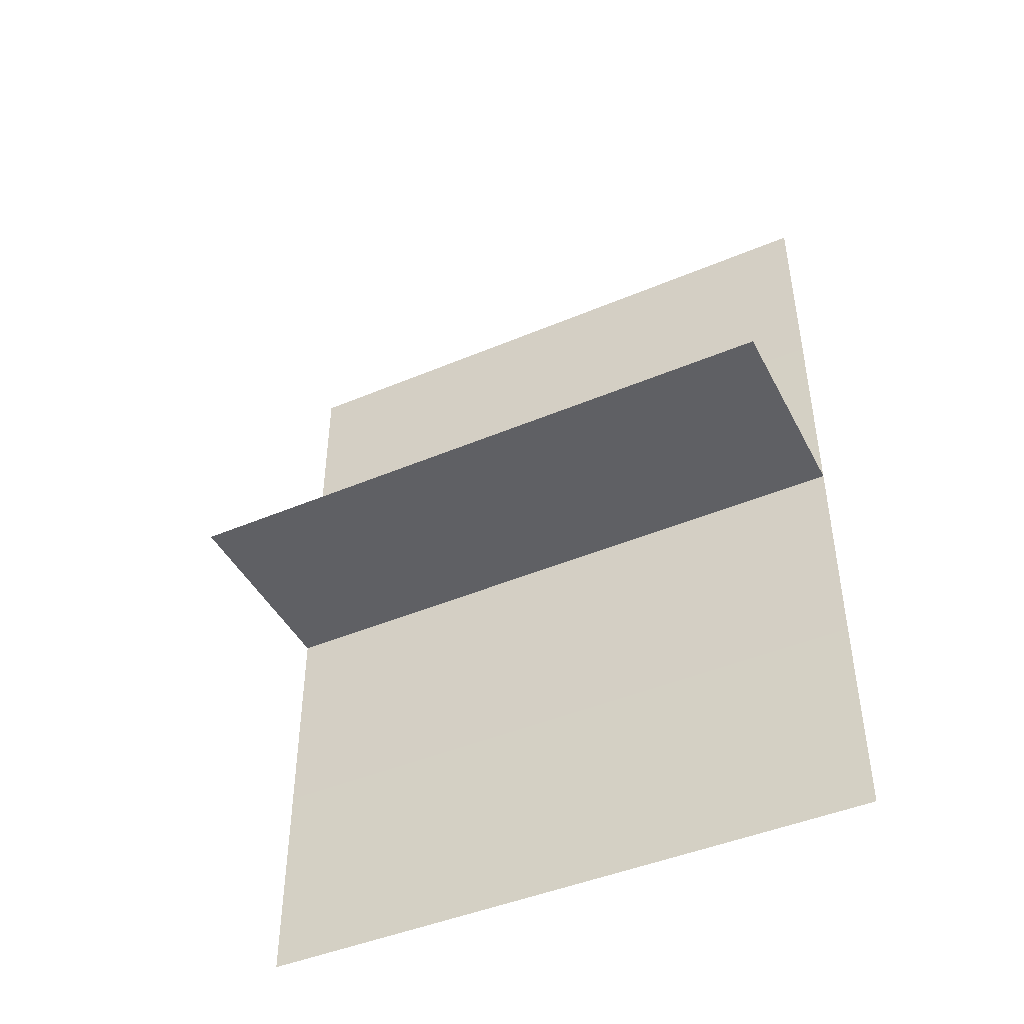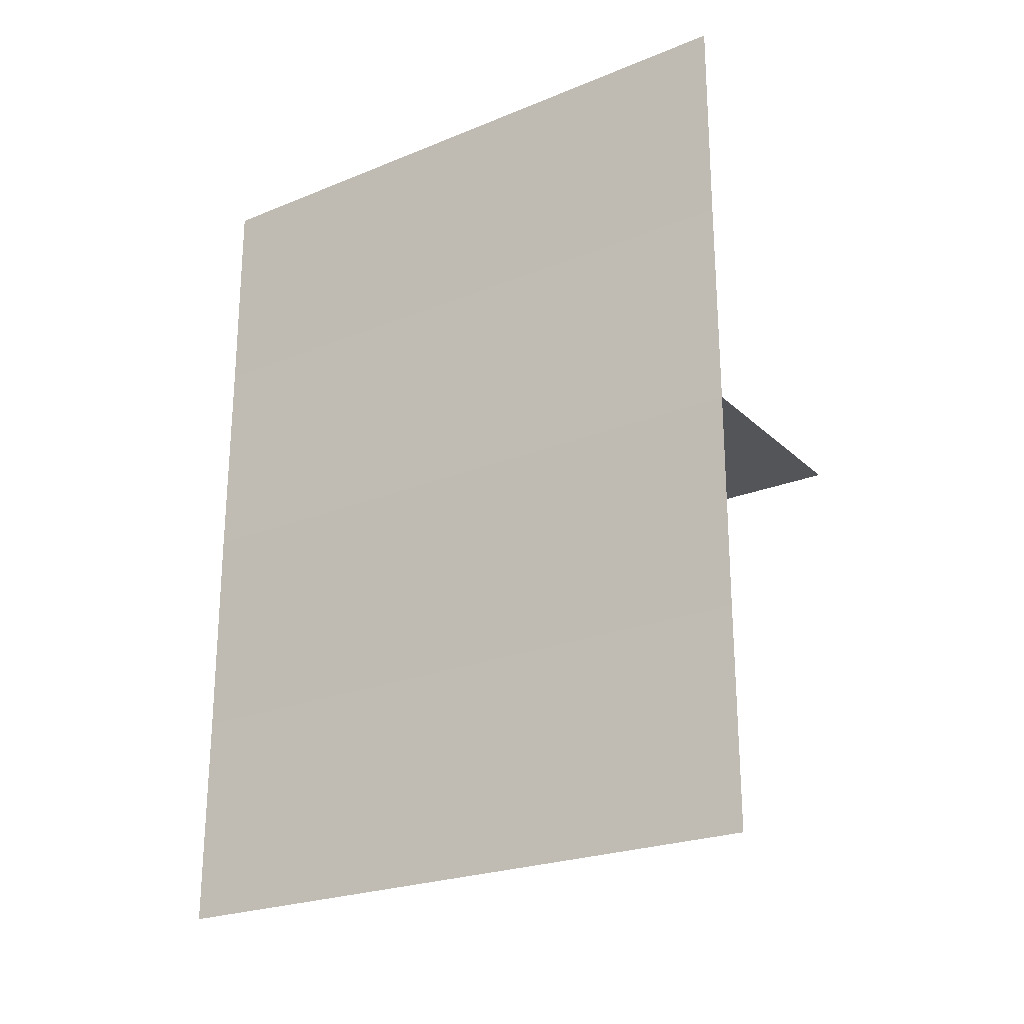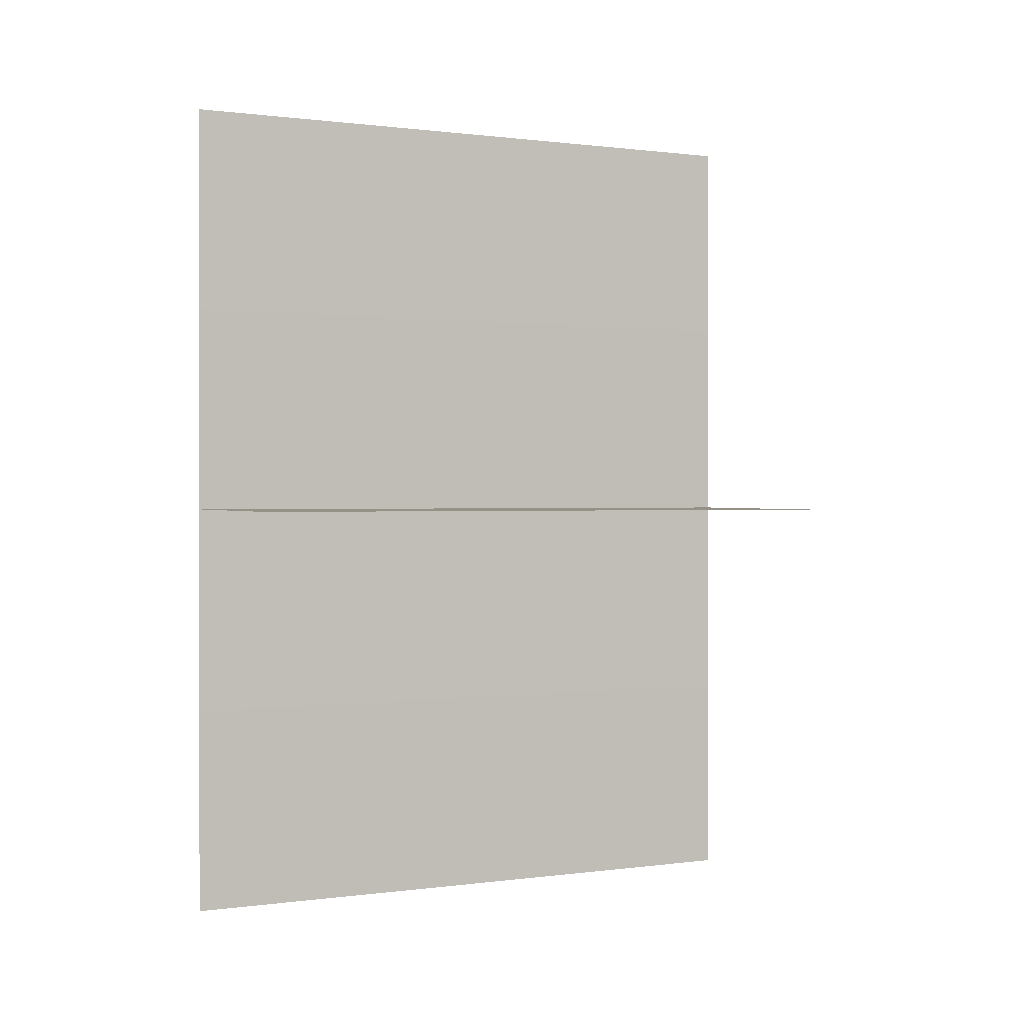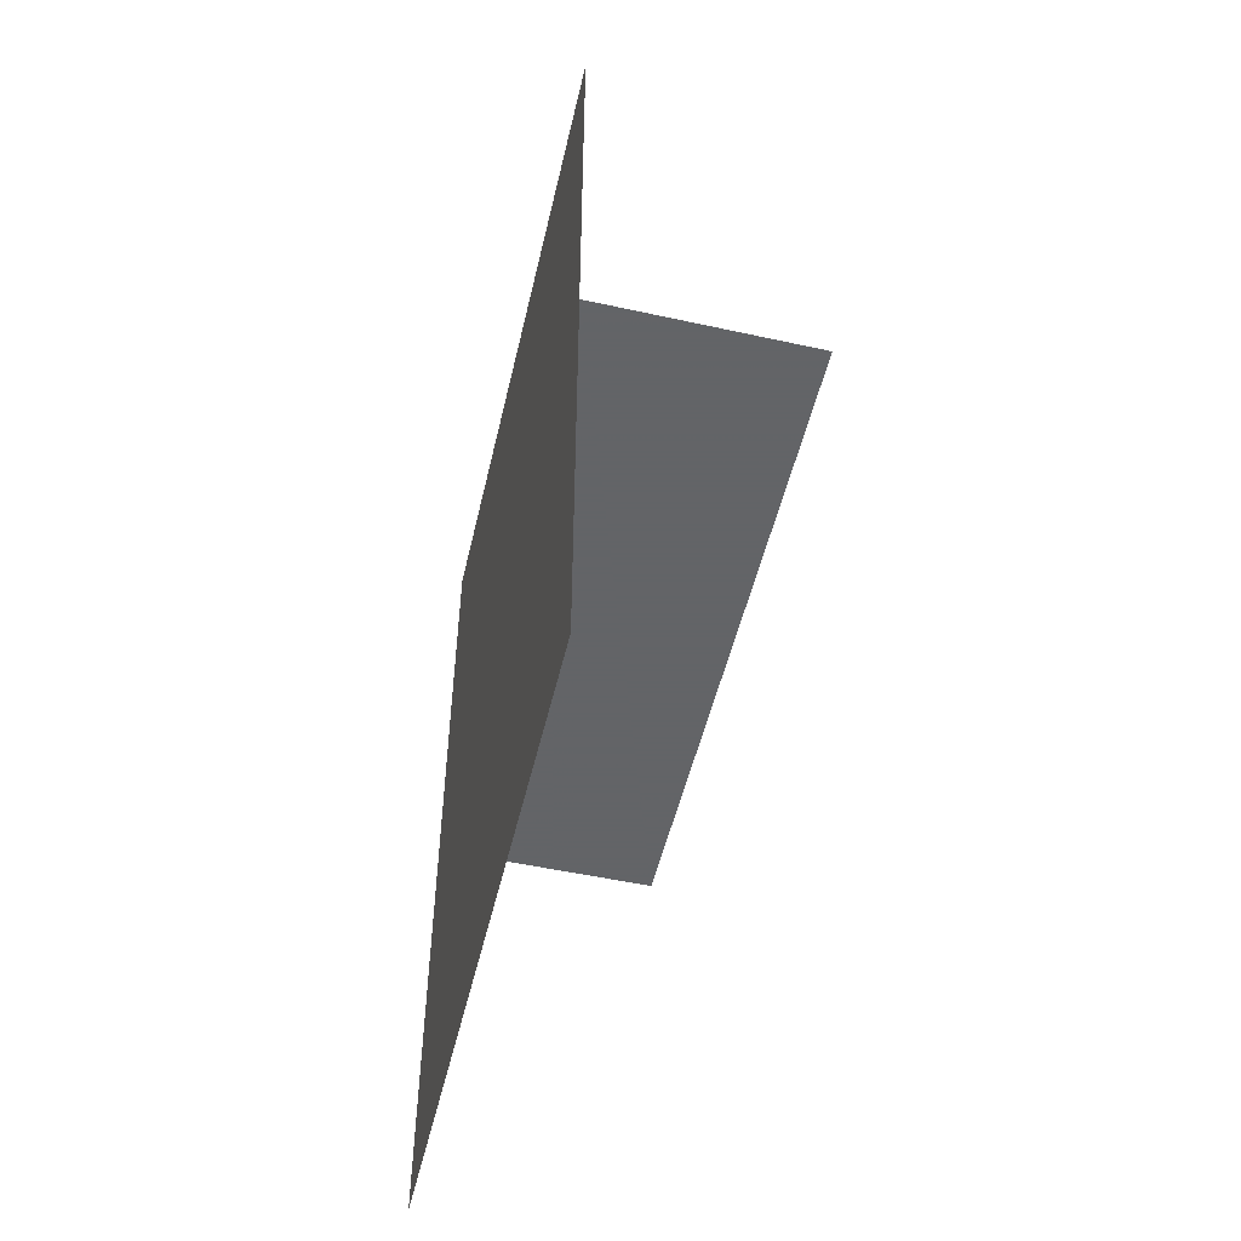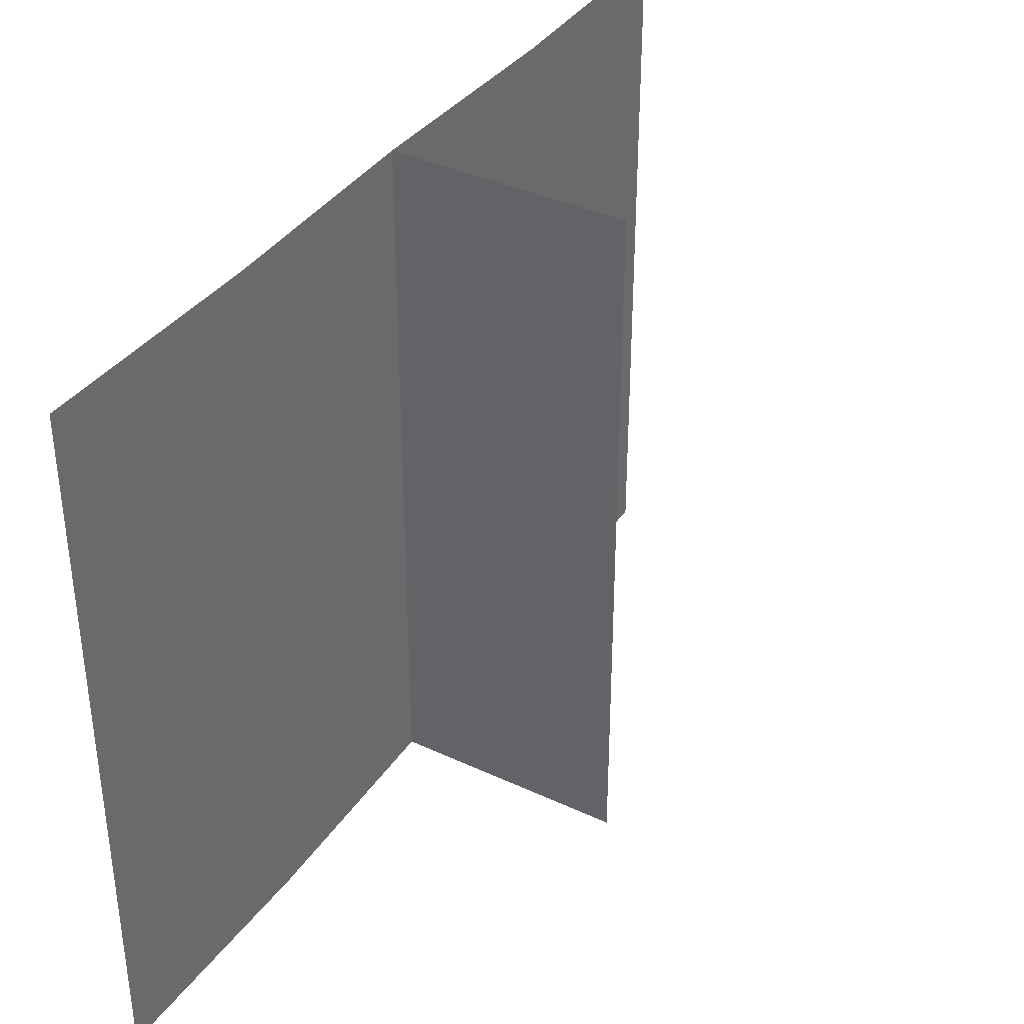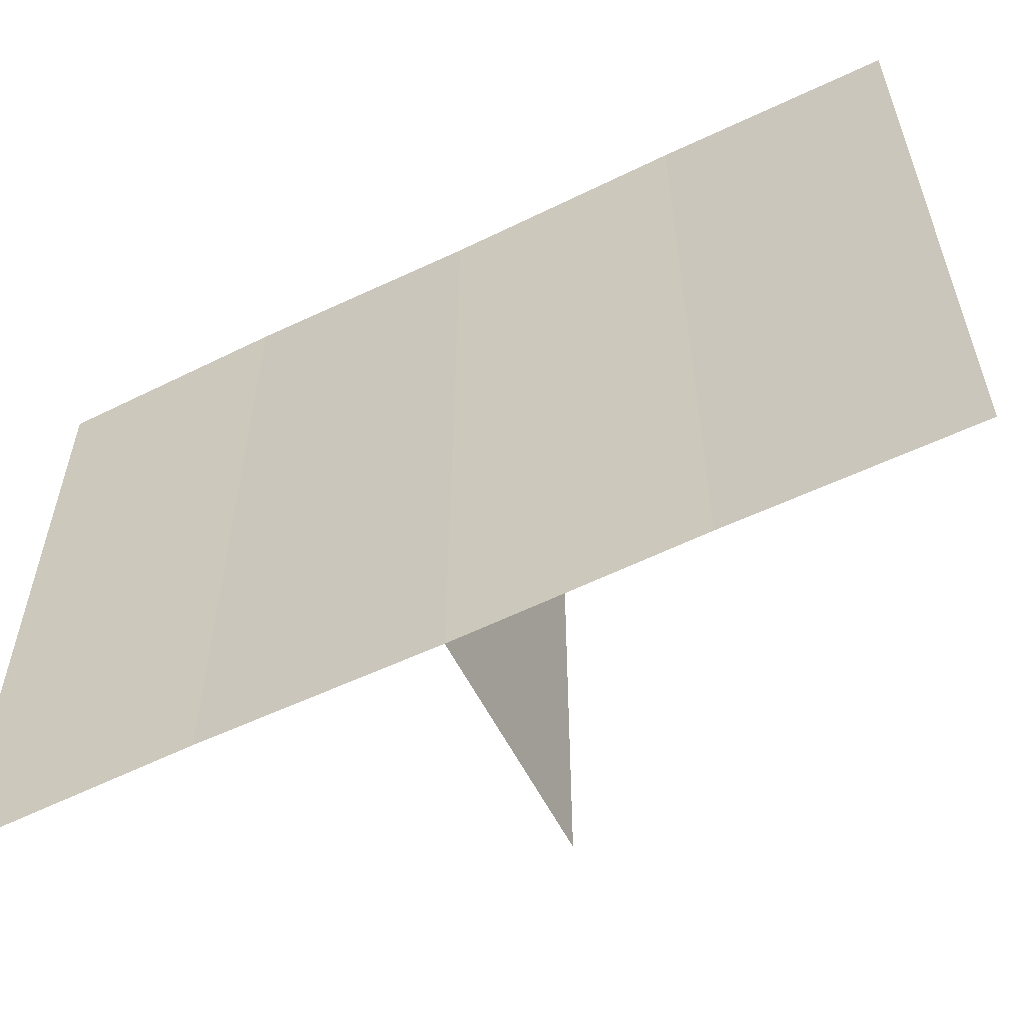
<metadata>
{"format":"obj","ext":"obj","renderer":"f3d","projection":"perspective","resolution":1024,"background":"white","views":[{"elev":-44.7,"azim":115.8,"up":"+Y"},{"elev":-23.9,"azim":-55.9,"up":"+Y"},{"elev":0.4,"azim":63.4,"up":"+Y"},{"elev":-51.0,"azim":-13.0,"up":"+Y"},{"elev":37.1,"azim":30.7,"up":"+Z"},{"elev":-57.6,"azim":-63.5,"up":"+Z"}]}
</metadata>
<code>
o 5721
v 2206 1860 8.152
v 2206 1860 8.152
v 2206 1860 8.182
v 2206 1860 8.152
v 2206 1860 8.152
v 2206 1860 8.182
v 2206 1860 8.182
v 2206 1860 8.182
v 2206 1860 8.152
v 2206 1860 8.182
v 2206 1860 8.152
v 2206 1860 8.182
v 2206 1860 8.182
v 2206 1860 8.182
v 2206 1860 8.182
v 2206 1860 8.182
v 2206 1860 8.182
v 2206 1860 8.152
v 2206 1860 8.152
v 2206 1860 8.152
v 2206 1860 8.152
v 2206 1860 8.152
v 2206 1860 8.182
v 2206 1860 8.152
v 2206 1860 8.182
v 2206 1860 8.182
v 2206 1860 8.182
v 2206 1860 8.182
v 2206 1860 8.152
v 2206 1860 8.152
v 2206 1860 8.182
v 2206 1860 8.182
v 2206 1860 8.152
v 2206 1860 8.152
v 2206 1860 8.152
v 2206 1860 8.152
v 2206 1860 8.152
v 2206 1860 8.182
v 2206 1860 8.182
v 2206 1860 8.182
f 1 2 3
f 4 5 3
f 4 6 3
f 4 7 8
f 4 9 10
f 11 9 12
f 9 13 14
f 9 13 15
f 16 17 18
f 17 19 20
f 21 22 23
f 21 24 23
f 22 25 26
f 24 27 26
f 24 27 28
f 29 28 30
f 31 32 33
f 32 34 35
f 36 37 38
f 37 39 40

</code>
